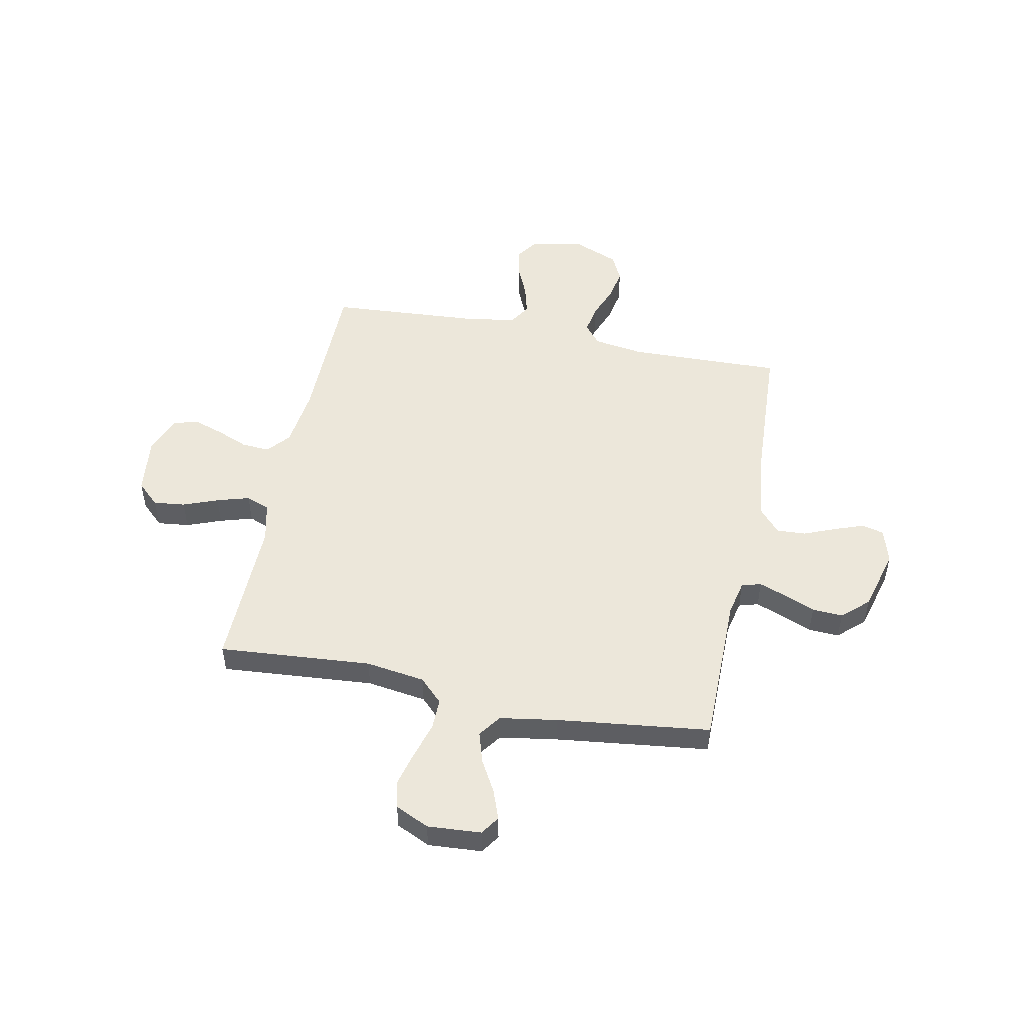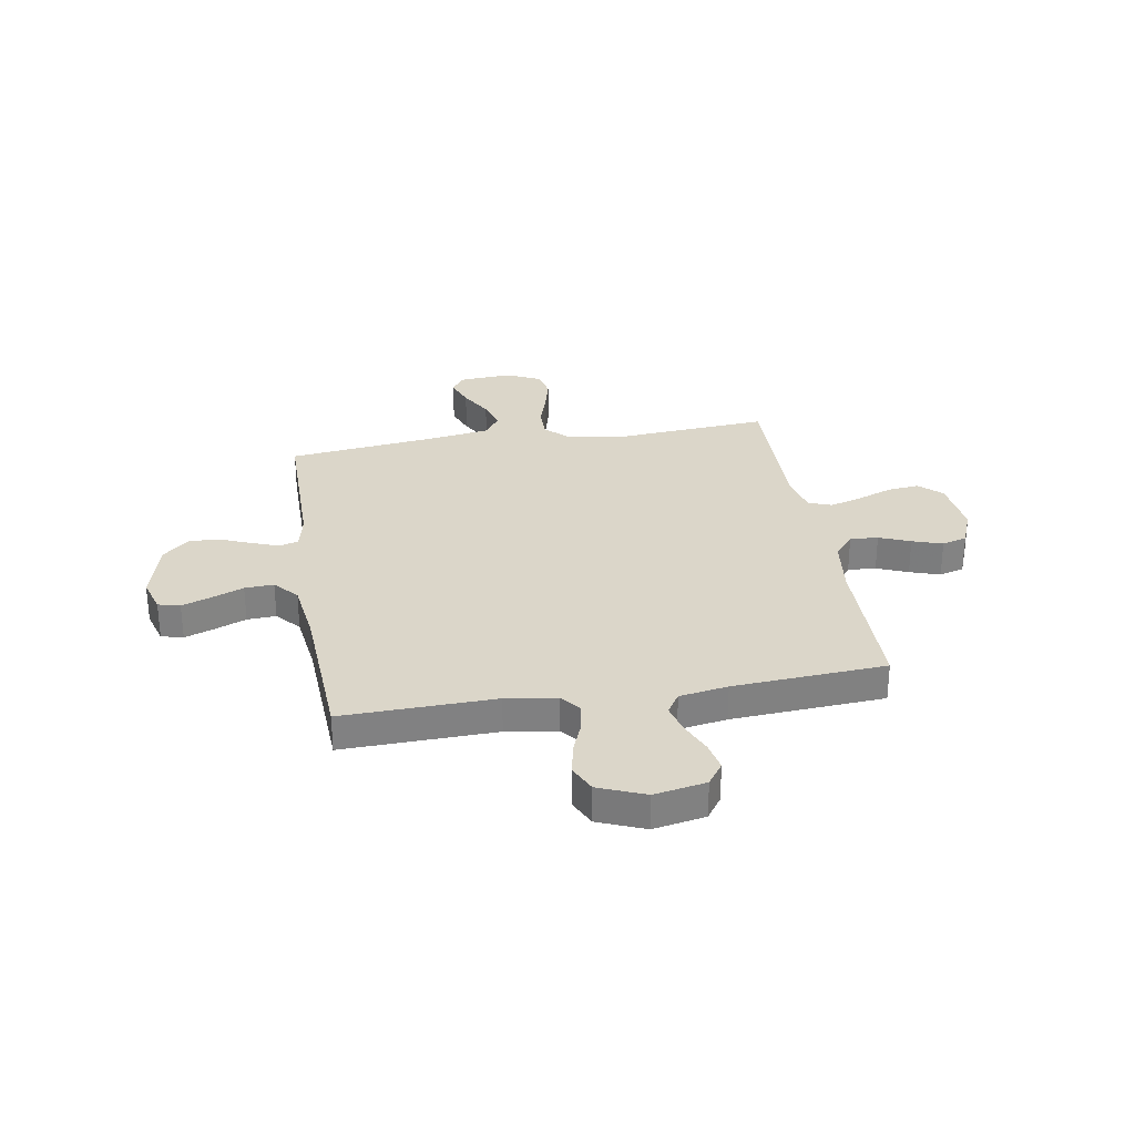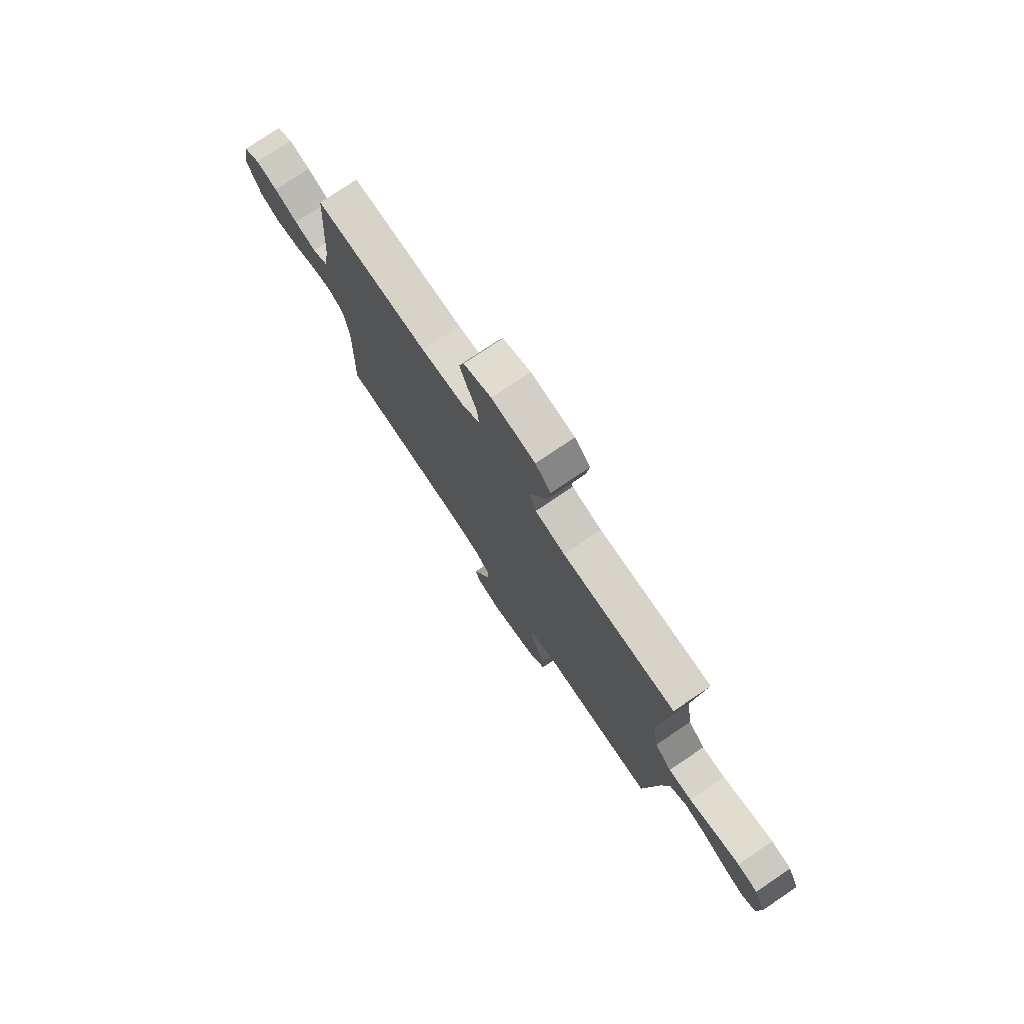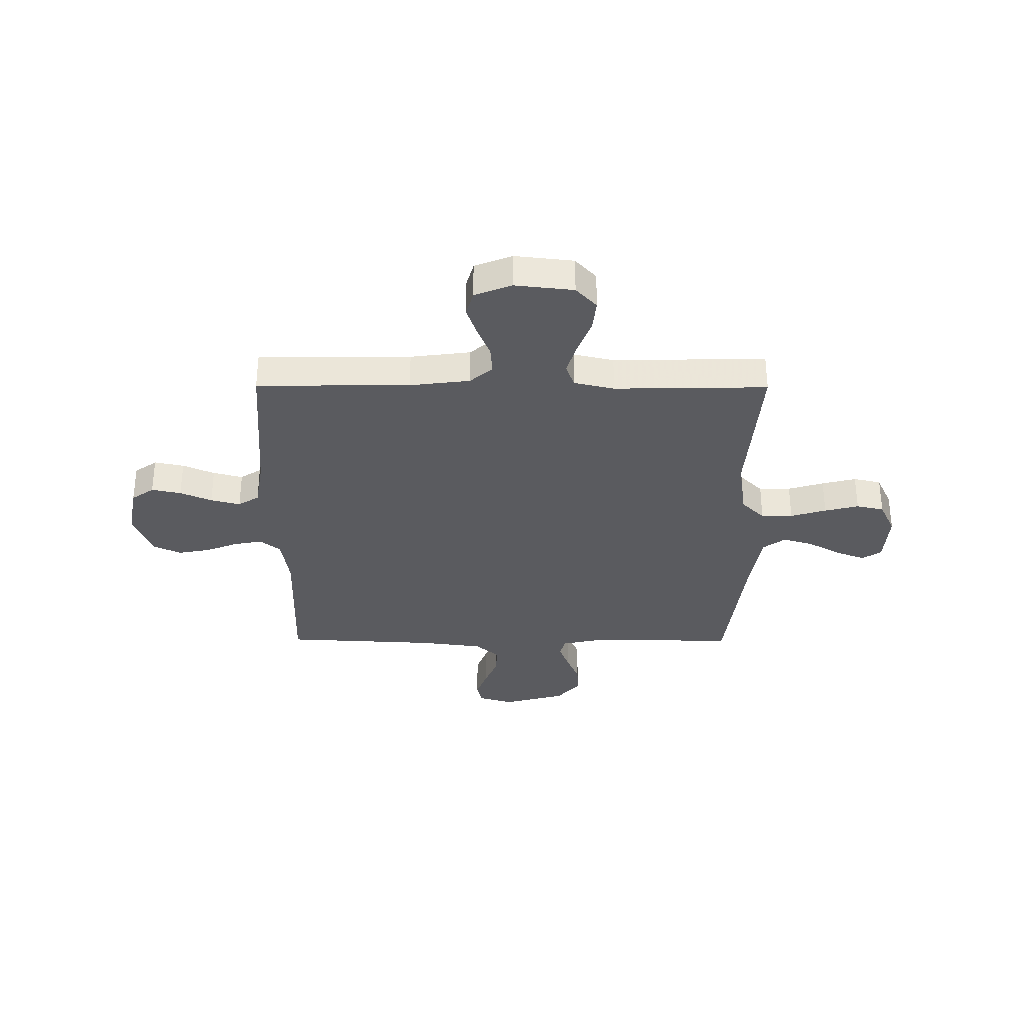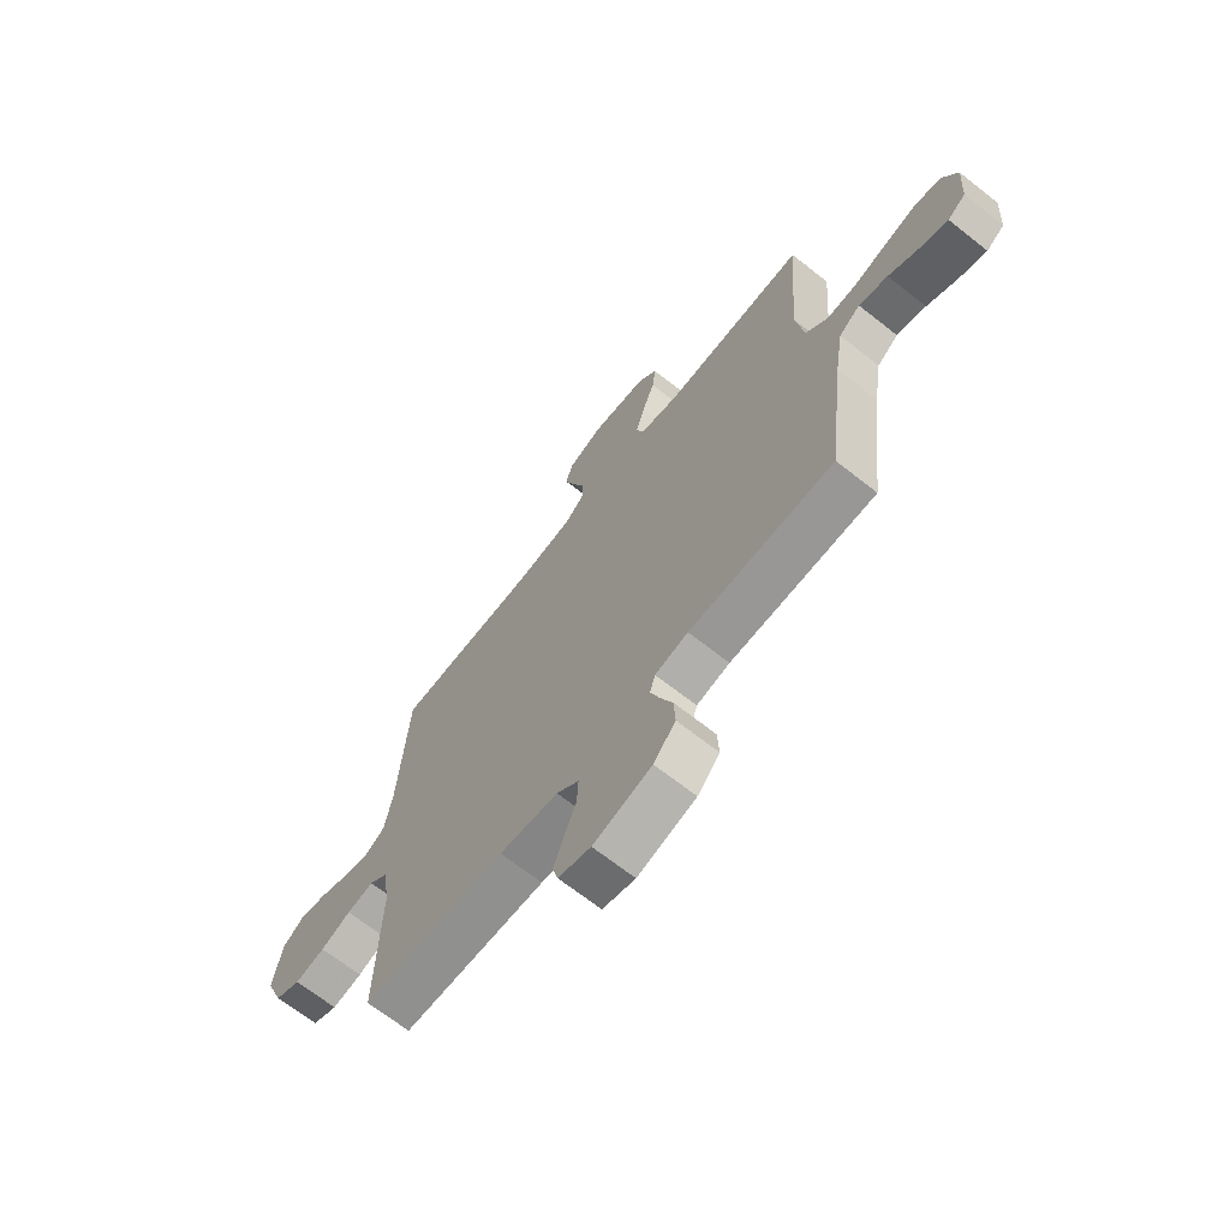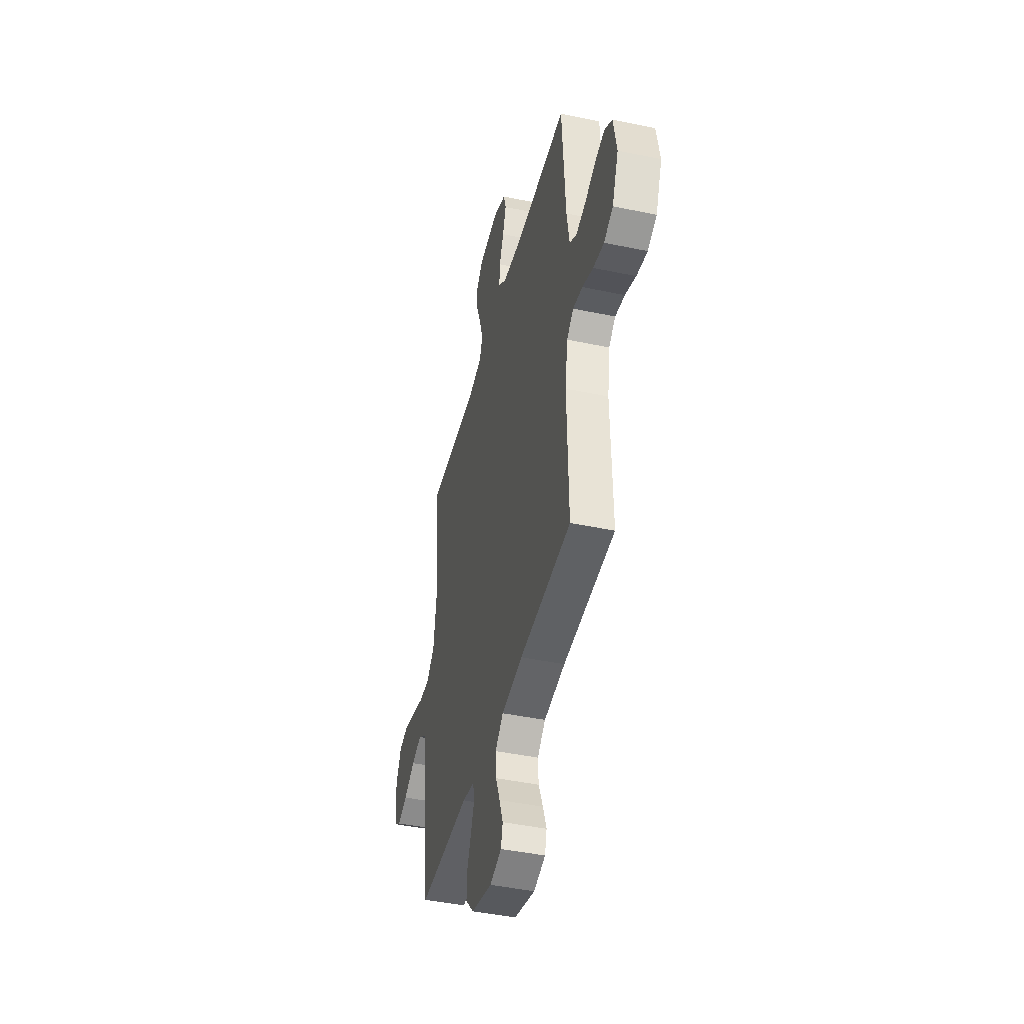
<metadata>
{"format":"obj","ext":"obj","renderer":"f3d","projection":"perspective","resolution":1024,"background":"white","views":[{"elev":50.6,"azim":101.3,"up":"+Y"},{"elev":29.9,"azim":-99.5,"up":"+Y"},{"elev":76.9,"azim":56.0,"up":"+Z"},{"elev":-33.2,"azim":-0.3,"up":"+Y"},{"elev":-68.1,"azim":51.7,"up":"+Z"},{"elev":-43.8,"azim":-103.9,"up":"+Z"}]}
</metadata>
<code>
v 0.5 0.07 0.5
v 0.477 0.07 0.2
v 0.494 0.07 0.084
v 0.539 0.07 0.039
v 0.601 0.07 0.04
v 0.671 0.07 0.061
v 0.738 0.07 0.078
v 0.792 0.07 0.066
v 0.823 0.07 0
v 0.816 0.07 -0.105
v 0.779 0.07 -0.13
v 0.722 0.07 -0.109
v 0.658 0.07 -0.073
v 0.598 0.07 -0.055
v 0.554 0.07 -0.087
v 0.536 0.07 -0.2
v 0.5 0.07 -0.5
v 0.2 0.07 -0.501
v 0.131 0.07 -0.516
v 0.12 0.07 -0.554
v 0.14 0.07 -0.608
v 0.165 0.07 -0.668
v 0.168 0.07 -0.728
v 0.122 0.07 -0.779
v 0 0.07 -0.812
v -0.068 0.07 -0.792
v -0.079 0.07 -0.749
v -0.058 0.07 -0.691
v -0.033 0.07 -0.629
v -0.03 0.07 -0.572
v -0.077 0.07 -0.531
v -0.2 0.07 -0.515
v -0.5 0.07 -0.5
v -0.492 0.07 -0.2
v -0.507 0.07 -0.101
v -0.546 0.07 -0.069
v -0.602 0.07 -0.079
v -0.665 0.07 -0.104
v -0.728 0.07 -0.116
v -0.781 0.07 -0.091
v -0.818 0.07 0
v -0.799 0.07 0.102
v -0.755 0.07 0.133
v -0.697 0.07 0.121
v -0.635 0.07 0.094
v -0.577 0.07 0.079
v -0.536 0.07 0.105
v -0.52 0.07 0.2
v -0.5 0.07 0.5
v -0.2 0.07 0.503
v -0.082 0.07 0.518
v -0.038 0.07 0.556
v -0.042 0.07 0.611
v -0.067 0.07 0.672
v -0.087 0.07 0.731
v -0.073 0.07 0.78
v 0 0.07 0.809
v 0.115 0.07 0.796
v 0.156 0.07 0.752
v 0.149 0.07 0.69
v 0.123 0.07 0.622
v 0.104 0.07 0.558
v 0.121 0.07 0.512
v 0.2 0.07 0.494
v 0.5 0 0.5
v 0.477 0 0.2
v 0.494 0 0.084
v 0.539 0 0.039
v 0.601 0 0.04
v 0.671 0 0.061
v 0.738 0 0.078
v 0.792 0 0.066
v 0.823 0 0
v 0.816 0 -0.105
v 0.779 0 -0.13
v 0.722 0 -0.109
v 0.658 0 -0.073
v 0.598 0 -0.055
v 0.554 0 -0.087
v 0.536 0 -0.2
v 0.5 0 -0.5
v 0.2 0 -0.501
v 0.131 0 -0.516
v 0.12 0 -0.554
v 0.14 0 -0.608
v 0.165 0 -0.668
v 0.168 0 -0.728
v 0.122 0 -0.779
v 0 0 -0.812
v -0.068 0 -0.792
v -0.079 0 -0.749
v -0.058 0 -0.691
v -0.033 0 -0.629
v -0.03 0 -0.572
v -0.077 0 -0.531
v -0.2 0 -0.515
v -0.5 0 -0.5
v -0.492 0 -0.2
v -0.507 0 -0.101
v -0.546 0 -0.069
v -0.602 0 -0.079
v -0.665 0 -0.104
v -0.728 0 -0.116
v -0.781 0 -0.091
v -0.818 0 0
v -0.799 0 0.102
v -0.755 0 0.133
v -0.697 0 0.121
v -0.635 0 0.094
v -0.577 0 0.079
v -0.536 0 0.105
v -0.52 0 0.2
v -0.5 0 0.5
v -0.2 0 0.503
v -0.082 0 0.518
v -0.038 0 0.556
v -0.042 0 0.611
v -0.067 0 0.672
v -0.087 0 0.731
v -0.073 0 0.78
v 0 0 0.809
v 0.115 0 0.796
v 0.156 0 0.752
v 0.149 0 0.69
v 0.123 0 0.622
v 0.104 0 0.558
v 0.121 0 0.512
v 0.2 0 0.494
f 58 59 60 61
f 58 61 62
f 57 58 62
f 56 57 62 63
f 53 54 55 56
f 48 49 50
f 47 48 50 51
f 42 43 44 45
f 42 45 46
f 41 42 46
f 40 41 46
f 37 38 39 40
f 36 37 40 46
f 35 36 46 47
f 32 33 34
f 31 32 34 35
f 30 31 35 47
f 26 27 28 29
f 24 25 26 29
f 24 29 30
f 21 22 23 24
f 20 21 24 30
f 19 20 30 47
f 16 17 18
f 15 16 18 19
f 10 11 12 13
f 10 13 14
f 9 10 14
f 8 9 14
f 5 6 7 8
f 5 8 14
f 4 5 14 15
f 64 1 2
f 63 64 2 3
f 53 56 63
f 52 53 63 3
f 19 47 51 52
f 15 19 52
f 3 4 15 52
f 125 124 123 122
f 126 125 122
f 126 122 121
f 127 126 121 120
f 120 119 118 117
f 114 113 112
f 115 114 112 111
f 109 108 107 106
f 110 109 106
f 110 106 105
f 110 105 104
f 104 103 102 101
f 110 104 101 100
f 111 110 100 99
f 98 97 96
f 99 98 96 95
f 111 99 95 94
f 93 92 91 90
f 93 90 89 88
f 94 93 88
f 88 87 86 85
f 94 88 85 84
f 111 94 84 83
f 82 81 80
f 83 82 80 79
f 77 76 75 74
f 78 77 74
f 78 74 73
f 78 73 72
f 72 71 70 69
f 78 72 69
f 79 78 69 68
f 66 65 128
f 67 66 128 127
f 127 120 117
f 67 127 117 116
f 116 115 111 83
f 116 83 79
f 116 79 68 67
f 1 65 66 2
f 2 66 67 3
f 3 67 68 4
f 4 68 69 5
f 5 69 70 6
f 6 70 71 7
f 7 71 72 8
f 8 72 73 9
f 9 73 74 10
f 10 74 75 11
f 11 75 76 12
f 12 76 77 13
f 13 77 78 14
f 14 78 79 15
f 15 79 80 16
f 16 80 81 17
f 17 81 82 18
f 18 82 83 19
f 19 83 84 20
f 20 84 85 21
f 21 85 86 22
f 22 86 87 23
f 23 87 88 24
f 24 88 89 25
f 25 89 90 26
f 26 90 91 27
f 27 91 92 28
f 28 92 93 29
f 29 93 94 30
f 30 94 95 31
f 31 95 96 32
f 32 96 97 33
f 33 97 98 34
f 34 98 99 35
f 35 99 100 36
f 36 100 101 37
f 37 101 102 38
f 38 102 103 39
f 39 103 104 40
f 40 104 105 41
f 41 105 106 42
f 42 106 107 43
f 43 107 108 44
f 44 108 109 45
f 45 109 110 46
f 46 110 111 47
f 47 111 112 48
f 48 112 113 49
f 49 113 114 50
f 50 114 115 51
f 51 115 116 52
f 52 116 117 53
f 53 117 118 54
f 54 118 119 55
f 55 119 120 56
f 56 120 121 57
f 57 121 122 58
f 58 122 123 59
f 59 123 124 60
f 60 124 125 61
f 61 125 126 62
f 62 126 127 63
f 63 127 128 64
f 64 128 65 1

</code>
